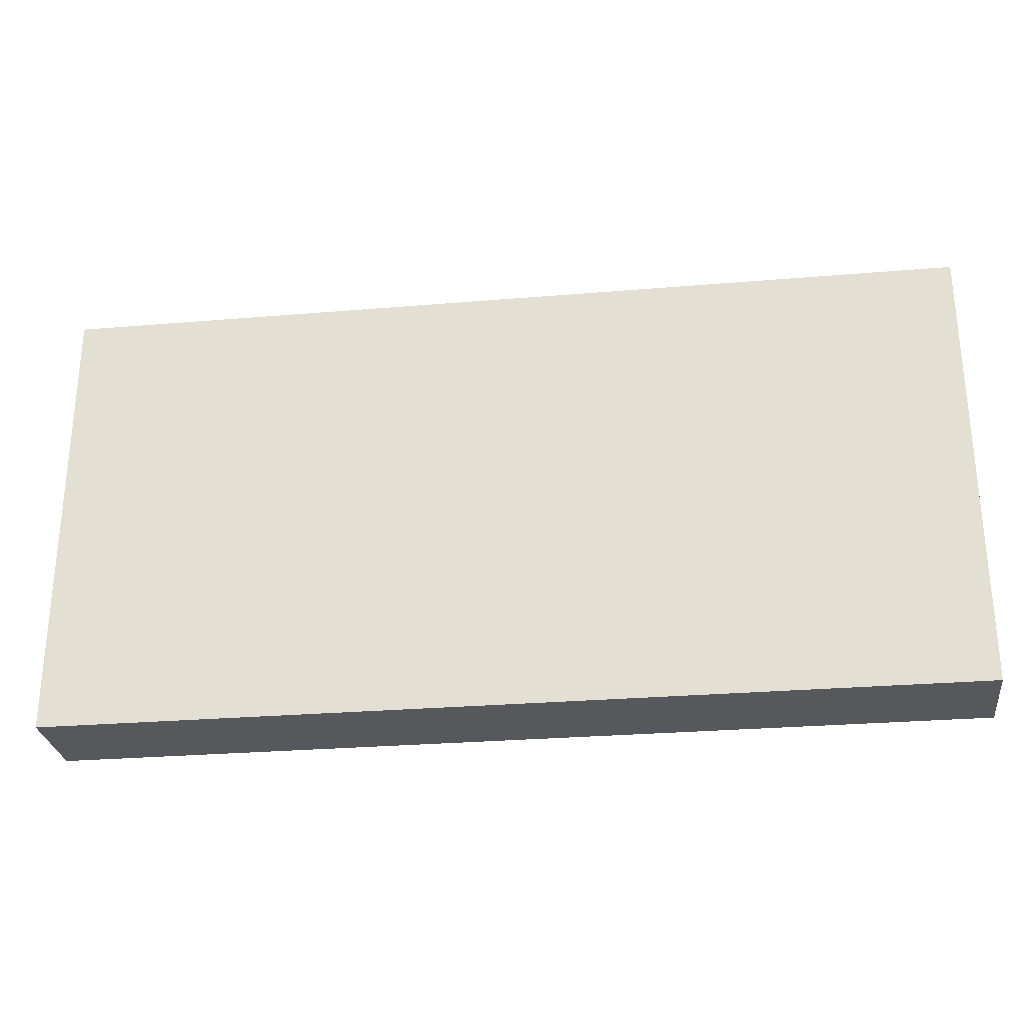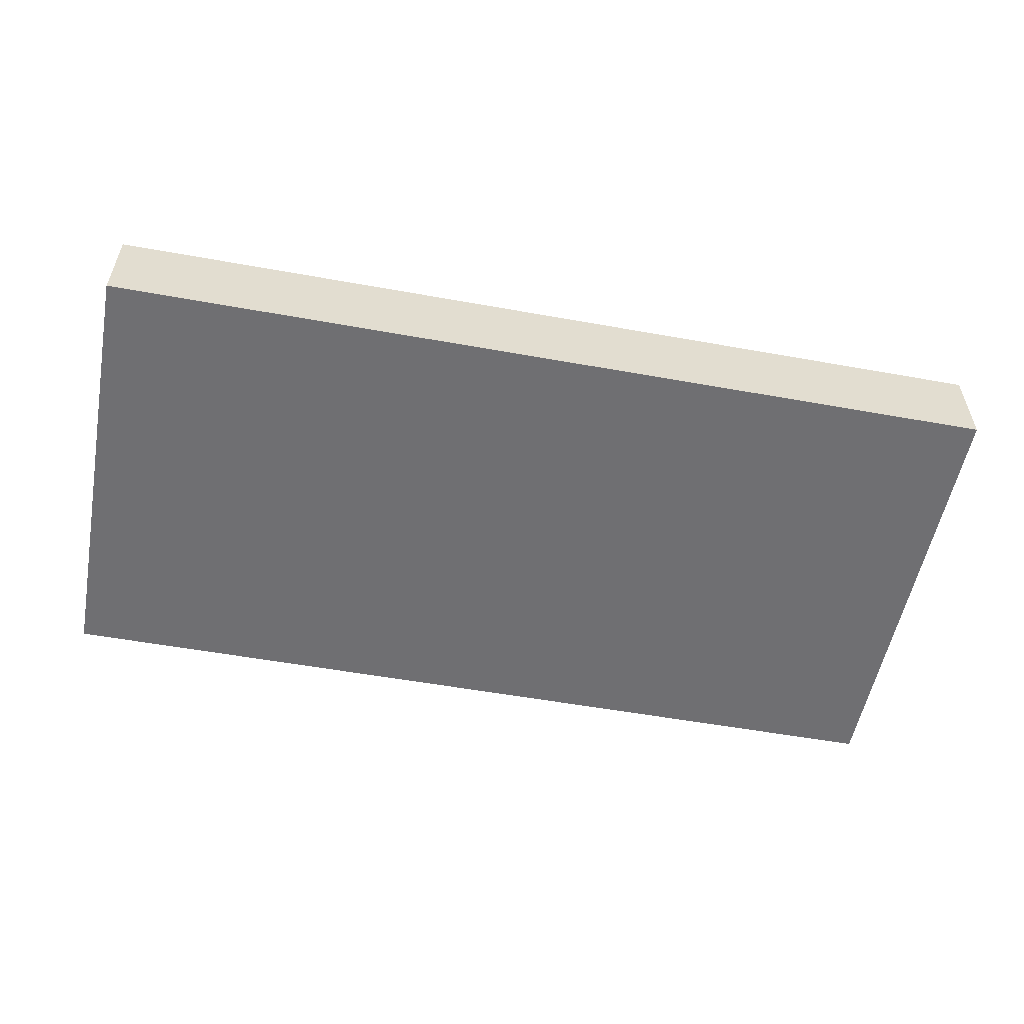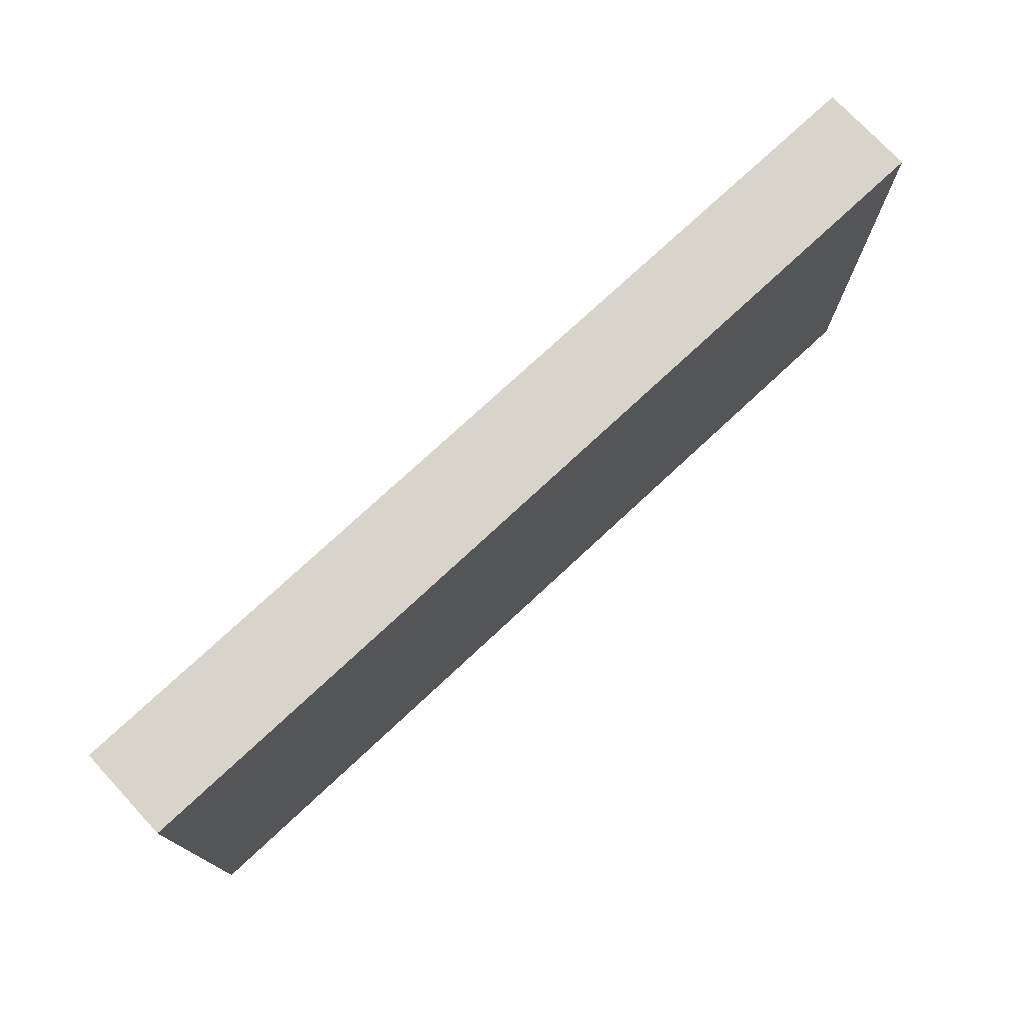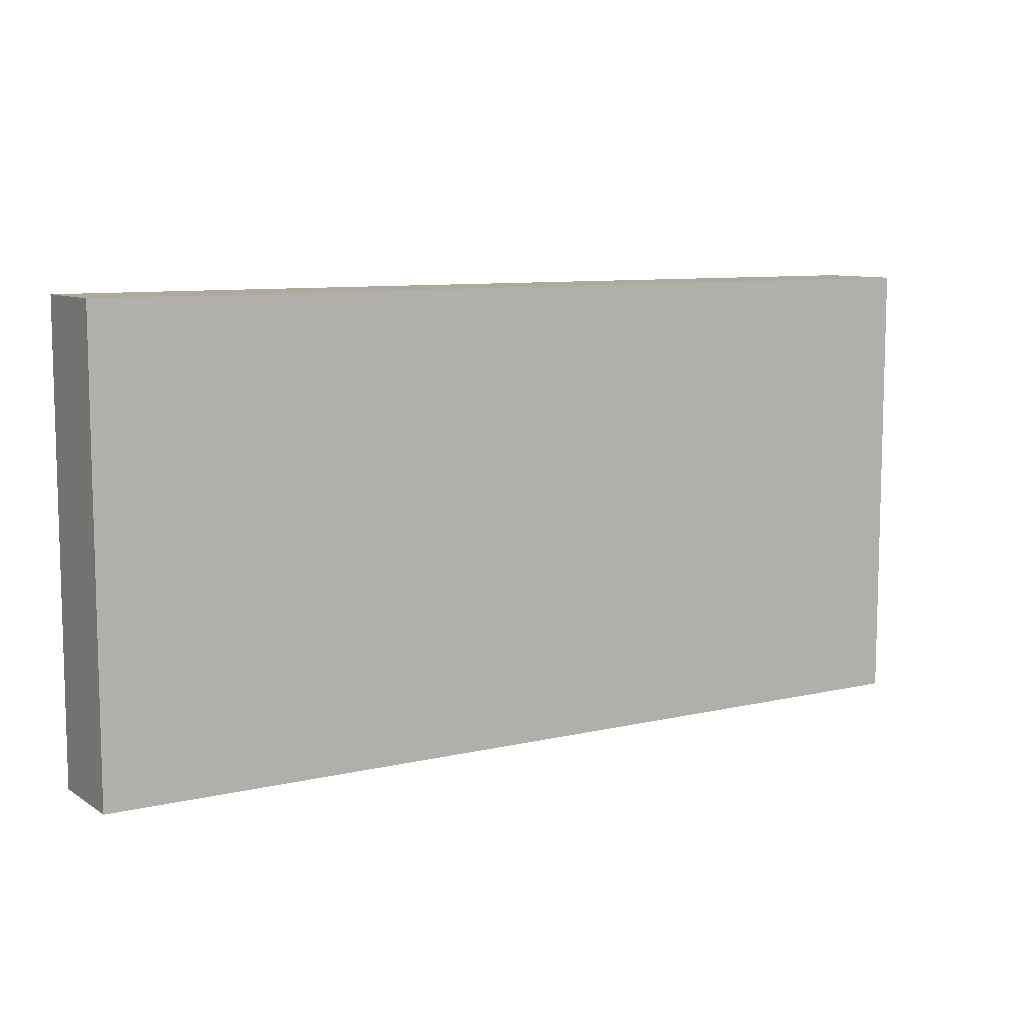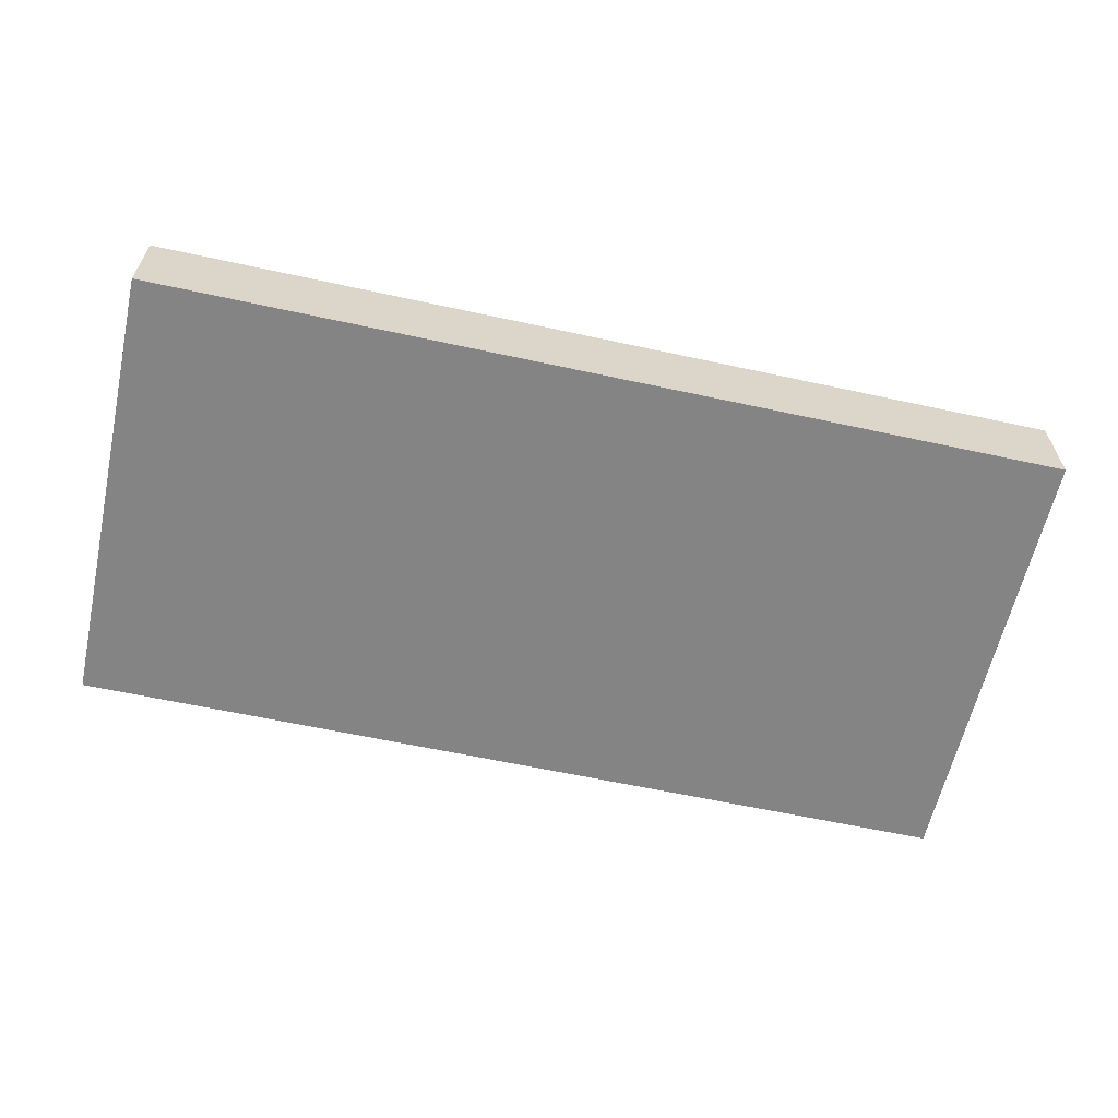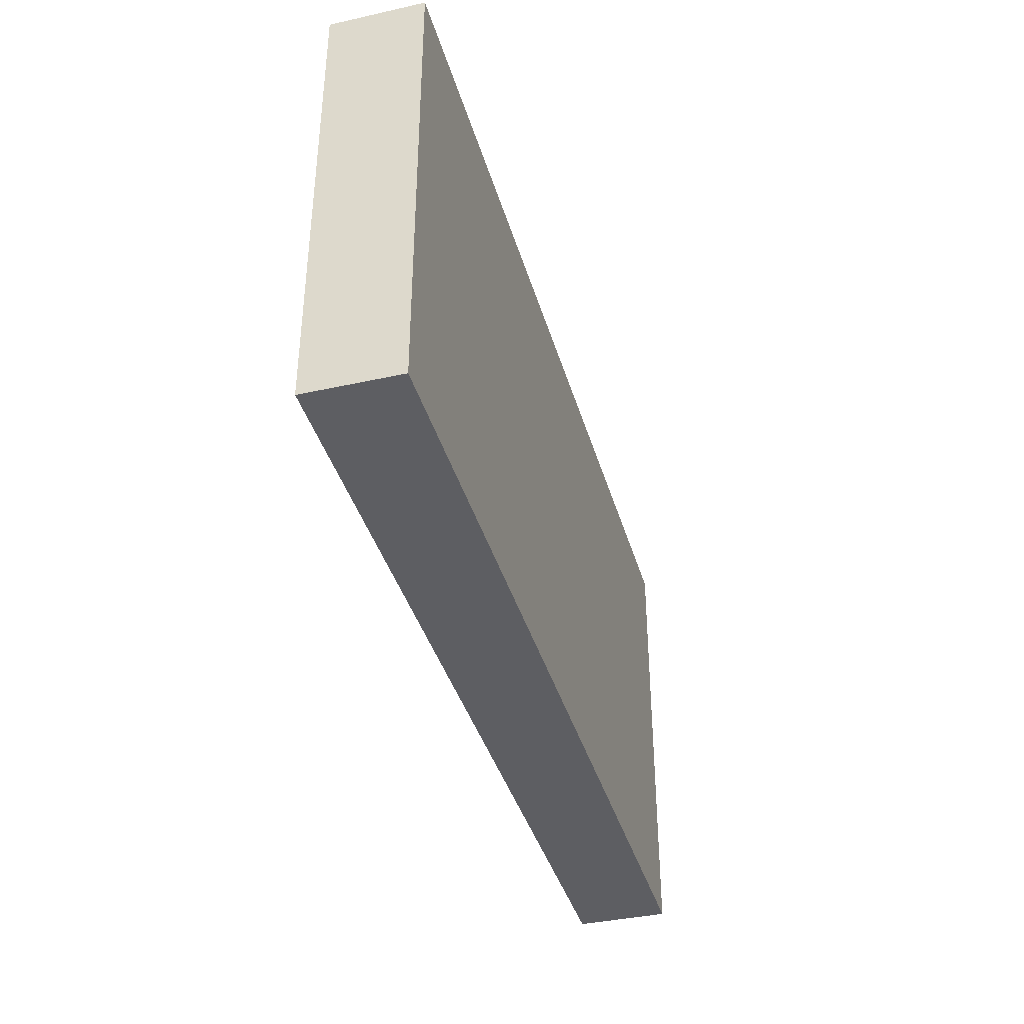
<metadata>
{"format":"obj","ext":"obj","renderer":"f3d","projection":"perspective","resolution":1024,"background":"white","views":[{"elev":-28.0,"azim":7.3,"up":"+Y"},{"elev":-54.7,"azim":-10.8,"up":"+Z"},{"elev":75.1,"azim":137.0,"up":"+Y"},{"elev":8.9,"azim":-32.0,"up":"+Y"},{"elev":-61.3,"azim":167.5,"up":"+Z"},{"elev":-38.8,"azim":-74.4,"up":"+Y"}]}
</metadata>
<code>
o Cube
v 4 4 -0.4
v 4 0 -0.4
v 4 4 0.4
v 4 0 0.4
v -4 4 -0.4
v -4 0 -0.4
v -4 4 0.4
v -4 0 0.4
f 5 3 1
f 3 8 4
f 7 6 8
f 2 8 6
f 1 4 2
f 5 2 6
f 5 7 3
f 3 7 8
f 7 5 6
f 2 4 8
f 1 3 4
f 5 1 2

</code>
